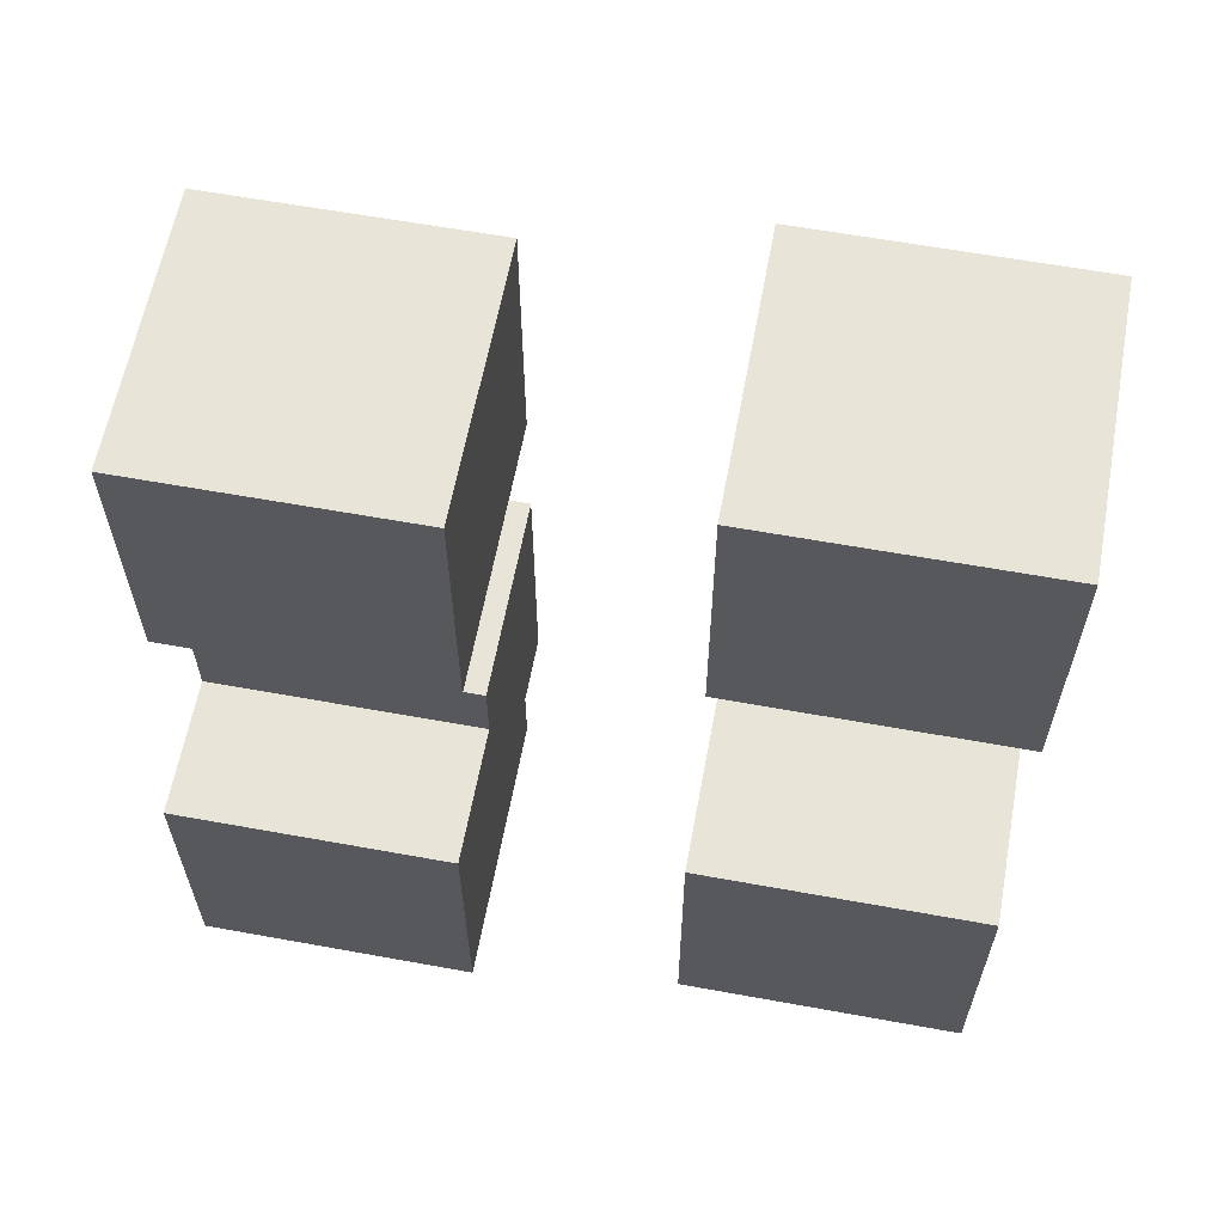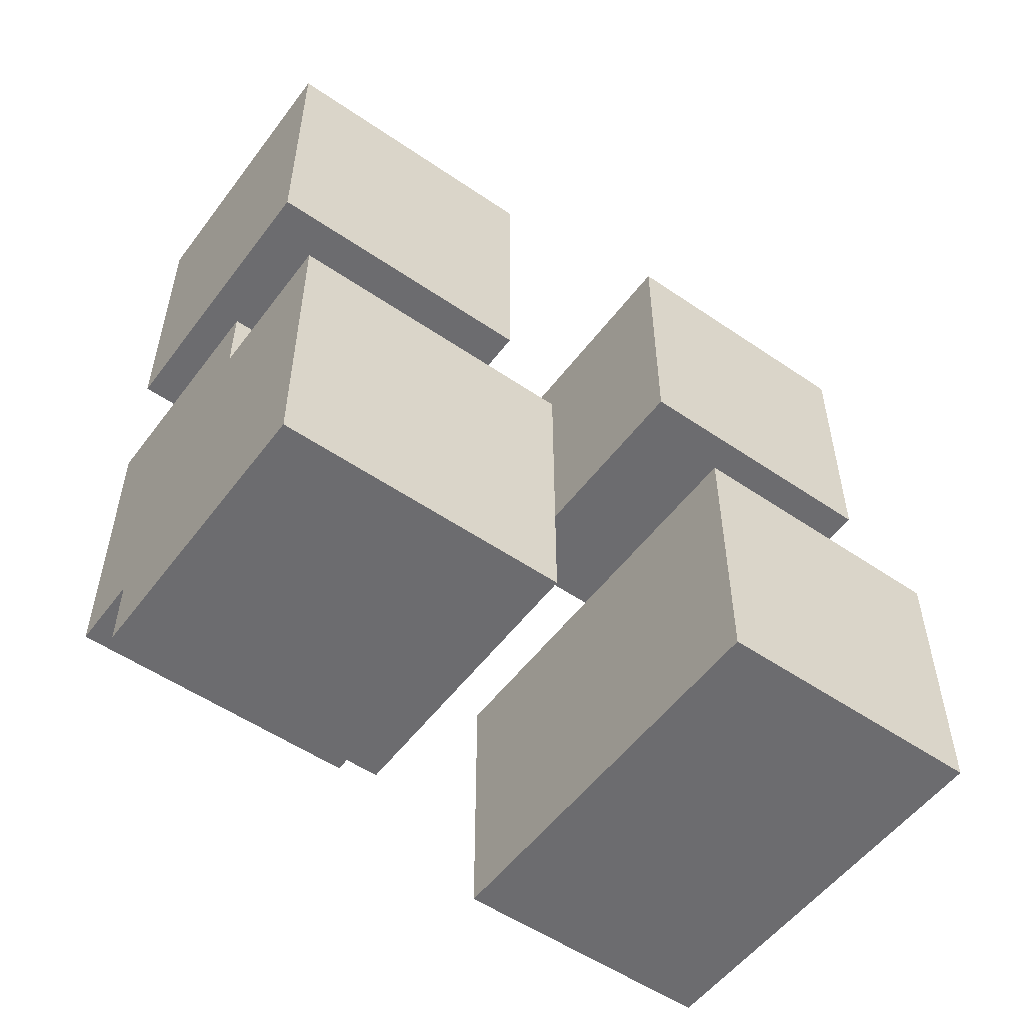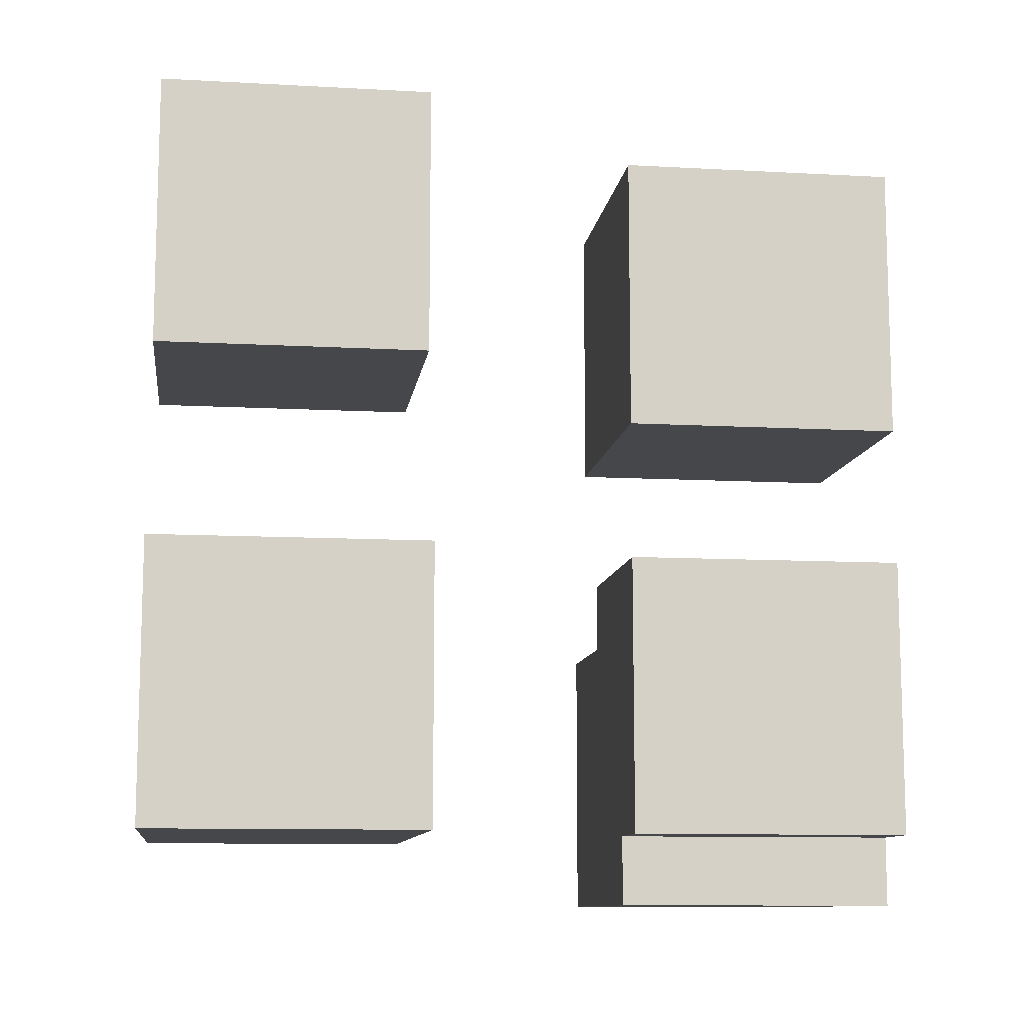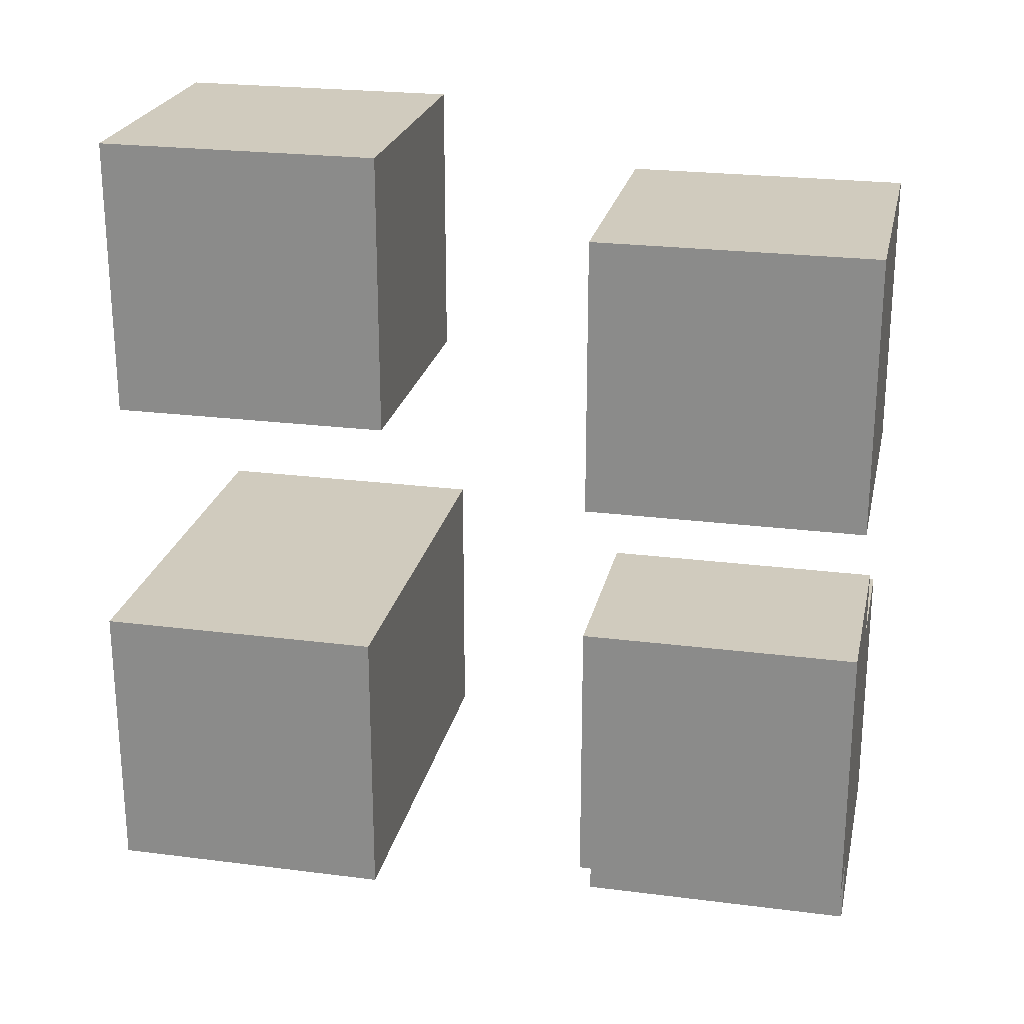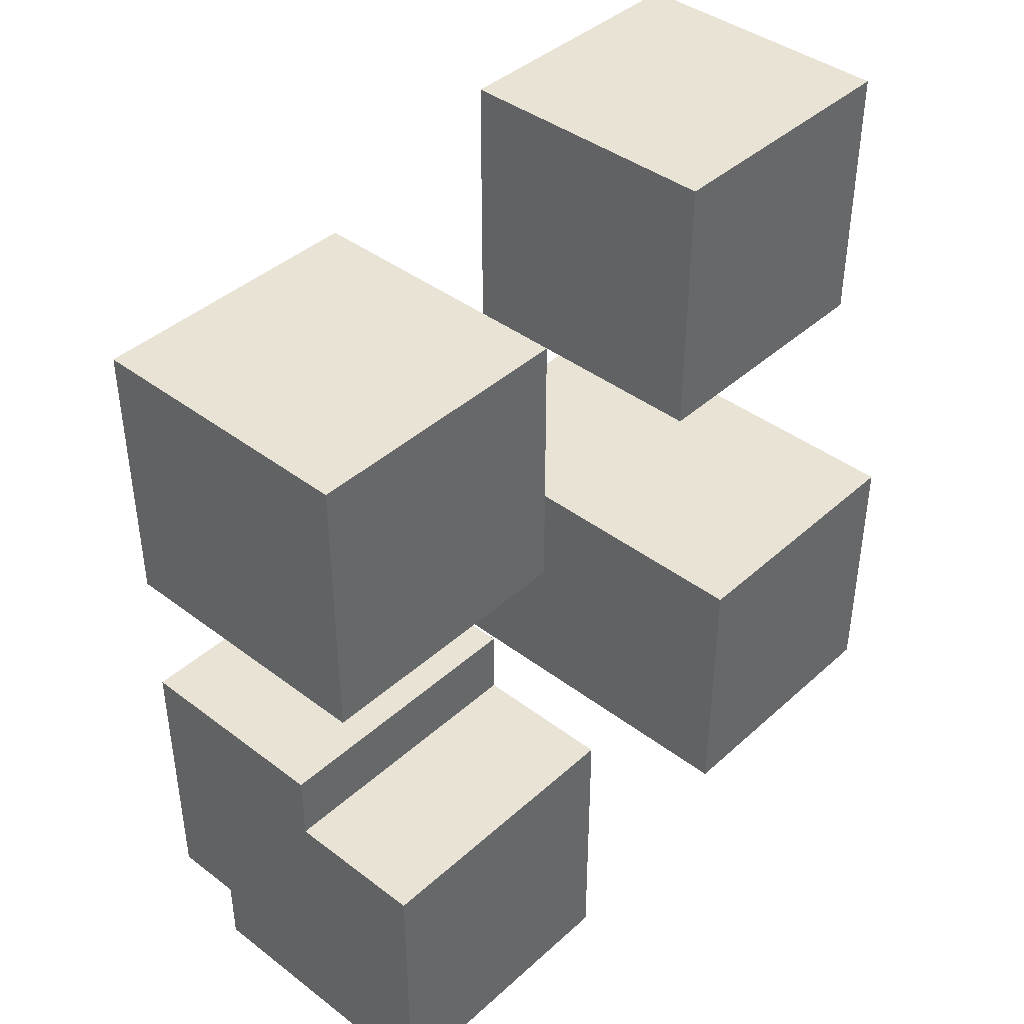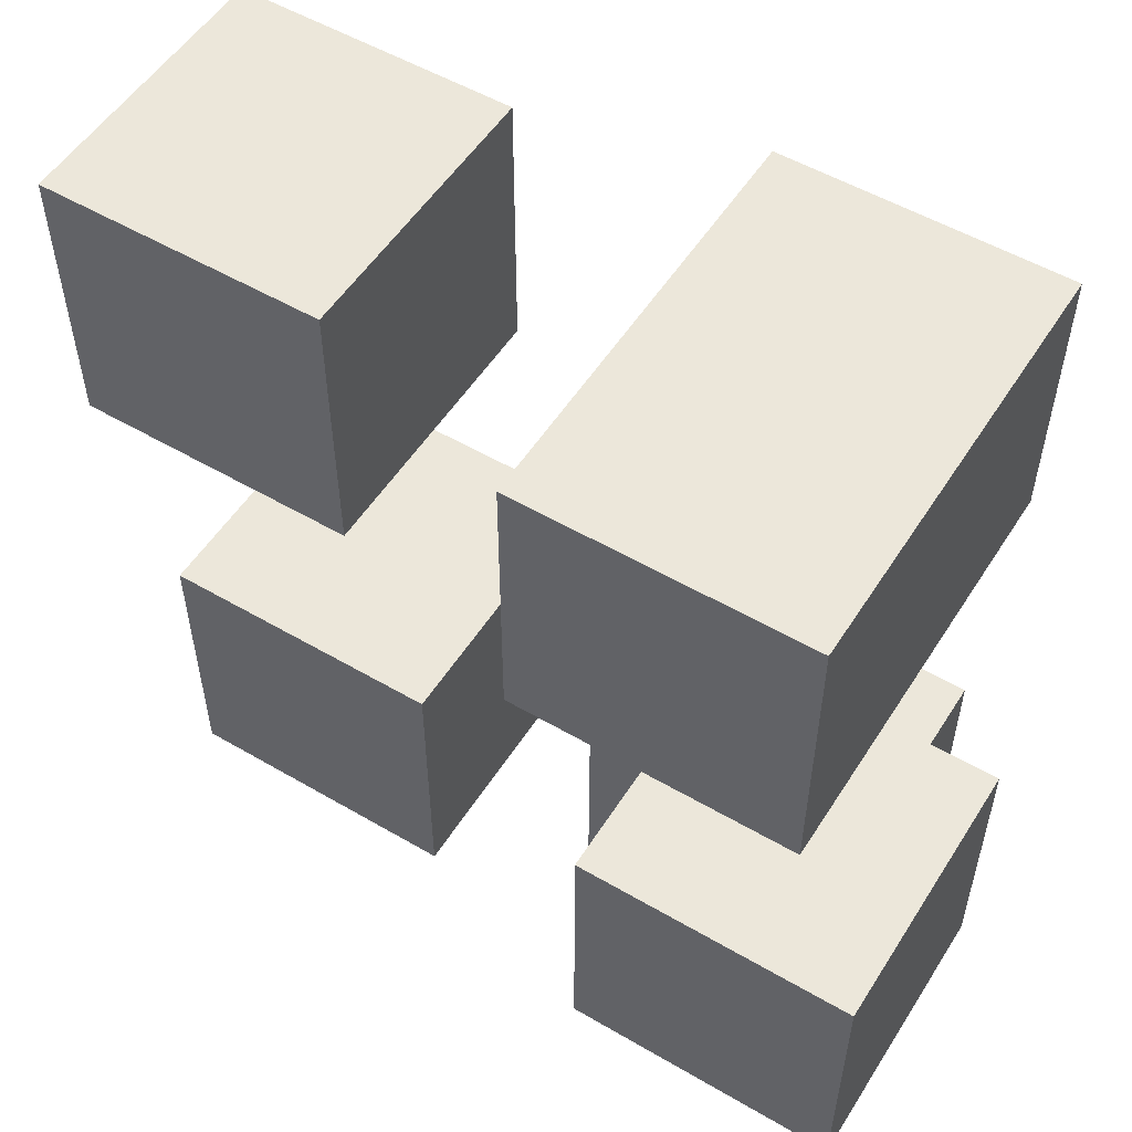
<metadata>
{"format":"obj","ext":"obj","renderer":"f3d","projection":"perspective","resolution":1024,"background":"white","views":[{"elev":61.3,"azim":-79.5,"up":"+Y"},{"elev":-53.8,"azim":-126.1,"up":"+Y"},{"elev":-10.6,"azim":82.2,"up":"+Y"},{"elev":23.6,"azim":102.1,"up":"+Y"},{"elev":41.2,"azim":-137.4,"up":"+Y"},{"elev":53.6,"azim":-58.1,"up":"+Z"}]}
</metadata>
<code>
v 0.8407 -0.4595 -0.2215
v 0.8407 -0.4395 -0.2215
v 0.8257 -0.4395 -0.2215
v 0.8257 -0.4595 -0.2215
v 0.8257 -0.4395 -0.2415
v 0.8407 -0.4395 -0.2415
v 0.8407 -0.4595 -0.2415
v 0.8257 -0.4595 -0.2415
v 0.8257 -0.4395 -0.2215
v 0.8257 -0.4395 -0.2415
v 0.8257 -0.4595 -0.2415
v 0.8257 -0.4595 -0.2215
v 0.8407 -0.4595 -0.2415
v 0.8407 -0.4395 -0.2415
v 0.8407 -0.4395 -0.2215
v 0.8407 -0.4595 -0.2215
v 0.8257 -0.4595 -0.2415
v 0.8407 -0.4595 -0.2415
v 0.8407 -0.4595 -0.2215
v 0.8257 -0.4595 -0.2215
v 0.8407 -0.4395 -0.2215
v 0.8407 -0.4395 -0.2415
v 0.8257 -0.4395 -0.2415
v 0.8257 -0.4395 -0.2215
v 0.8407 -0.4295 -0.2215
v 0.8407 -0.4095 -0.2215
v 0.8207 -0.4095 -0.2215
v 0.8207 -0.4295 -0.2215
v 0.8207 -0.4095 -0.2415
v 0.8407 -0.4095 -0.2415
v 0.8407 -0.4295 -0.2415
v 0.8207 -0.4295 -0.2415
v 0.8207 -0.4095 -0.2215
v 0.8207 -0.4095 -0.2415
v 0.8207 -0.4295 -0.2415
v 0.8207 -0.4295 -0.2215
v 0.8407 -0.4295 -0.2415
v 0.8407 -0.4095 -0.2415
v 0.8407 -0.4095 -0.2215
v 0.8407 -0.4295 -0.2215
v 0.8207 -0.4295 -0.2415
v 0.8407 -0.4295 -0.2415
v 0.8407 -0.4295 -0.2215
v 0.8207 -0.4295 -0.2215
v 0.8407 -0.4095 -0.2215
v 0.8407 -0.4095 -0.2415
v 0.8207 -0.4095 -0.2415
v 0.8207 -0.4095 -0.2215
v 0.8357 -0.4645 -0.2215
v 0.8357 -0.4445 -0.2215
v 0.8157 -0.4445 -0.2215
v 0.8157 -0.4645 -0.2215
v 0.8157 -0.4445 -0.2415
v 0.8357 -0.4445 -0.2415
v 0.8357 -0.4645 -0.2415
v 0.8157 -0.4645 -0.2415
v 0.8157 -0.4445 -0.2215
v 0.8157 -0.4445 -0.2415
v 0.8157 -0.4645 -0.2415
v 0.8157 -0.4645 -0.2215
v 0.8357 -0.4645 -0.2415
v 0.8357 -0.4445 -0.2415
v 0.8357 -0.4445 -0.2215
v 0.8357 -0.4645 -0.2215
v 0.8157 -0.4645 -0.2415
v 0.8357 -0.4645 -0.2415
v 0.8357 -0.4645 -0.2215
v 0.8157 -0.4645 -0.2215
v 0.8357 -0.4445 -0.2215
v 0.8357 -0.4445 -0.2415
v 0.8157 -0.4445 -0.2415
v 0.8157 -0.4445 -0.2215
v 0.8407 -0.4245 -0.1865
v 0.8407 -0.4045 -0.1865
v 0.8207 -0.4045 -0.1865
v 0.8207 -0.4245 -0.1865
v 0.8207 -0.4045 -0.2065
v 0.8407 -0.4045 -0.2065
v 0.8407 -0.4245 -0.2065
v 0.8207 -0.4245 -0.2065
v 0.8207 -0.4045 -0.1865
v 0.8207 -0.4045 -0.2065
v 0.8207 -0.4245 -0.2065
v 0.8207 -0.4245 -0.1865
v 0.8407 -0.4245 -0.2065
v 0.8407 -0.4045 -0.2065
v 0.8407 -0.4045 -0.1865
v 0.8407 -0.4245 -0.1865
v 0.8207 -0.4245 -0.2065
v 0.8407 -0.4245 -0.2065
v 0.8407 -0.4245 -0.1865
v 0.8207 -0.4245 -0.1865
v 0.8407 -0.4045 -0.1865
v 0.8407 -0.4045 -0.2065
v 0.8207 -0.4045 -0.2065
v 0.8207 -0.4045 -0.1865
v 0.8457 -0.4595 -0.1865
v 0.8457 -0.4395 -0.1865
v 0.8157 -0.4395 -0.1865
v 0.8157 -0.4595 -0.1865
v 0.8157 -0.4395 -0.2065
v 0.8457 -0.4395 -0.2065
v 0.8457 -0.4595 -0.2065
v 0.8157 -0.4595 -0.2065
v 0.8157 -0.4395 -0.1865
v 0.8157 -0.4395 -0.2065
v 0.8157 -0.4595 -0.2065
v 0.8157 -0.4595 -0.1865
v 0.8457 -0.4595 -0.2065
v 0.8457 -0.4395 -0.2065
v 0.8457 -0.4395 -0.1865
v 0.8457 -0.4595 -0.1865
v 0.8157 -0.4595 -0.2065
v 0.8457 -0.4595 -0.2065
v 0.8457 -0.4595 -0.1865
v 0.8157 -0.4595 -0.1865
v 0.8457 -0.4395 -0.1865
v 0.8457 -0.4395 -0.2065
v 0.8157 -0.4395 -0.2065
v 0.8157 -0.4395 -0.1865
f 1 2 3
f 1 3 4
f 5 6 7
f 5 7 8
f 9 10 11
f 9 11 12
f 13 14 15
f 13 15 16
f 17 18 19
f 17 19 20
f 21 22 23
f 21 23 24
f 25 26 27
f 25 27 28
f 29 30 31
f 29 31 32
f 33 34 35
f 33 35 36
f 37 38 39
f 37 39 40
f 41 42 43
f 41 43 44
f 45 46 47
f 45 47 48
f 49 50 51
f 49 51 52
f 53 54 55
f 53 55 56
f 57 58 59
f 57 59 60
f 61 62 63
f 61 63 64
f 65 66 67
f 65 67 68
f 69 70 71
f 69 71 72
f 73 74 75
f 73 75 76
f 77 78 79
f 77 79 80
f 81 82 83
f 81 83 84
f 85 86 87
f 85 87 88
f 89 90 91
f 89 91 92
f 93 94 95
f 93 95 96
f 97 98 99
f 97 99 100
f 101 102 103
f 101 103 104
f 105 106 107
f 105 107 108
f 109 110 111
f 109 111 112
f 113 114 115
f 113 115 116
f 117 118 119
f 117 119 120

</code>
